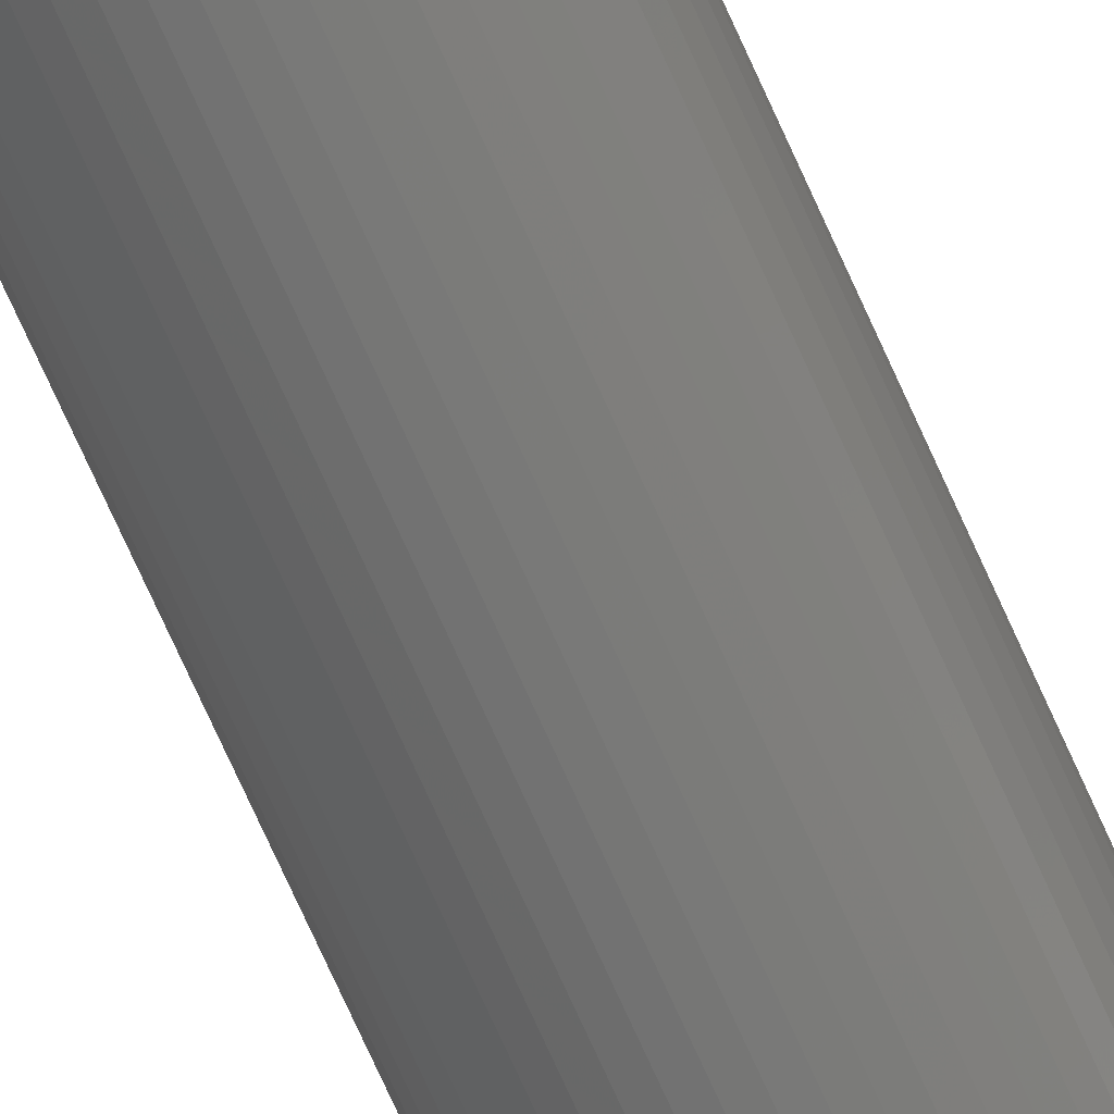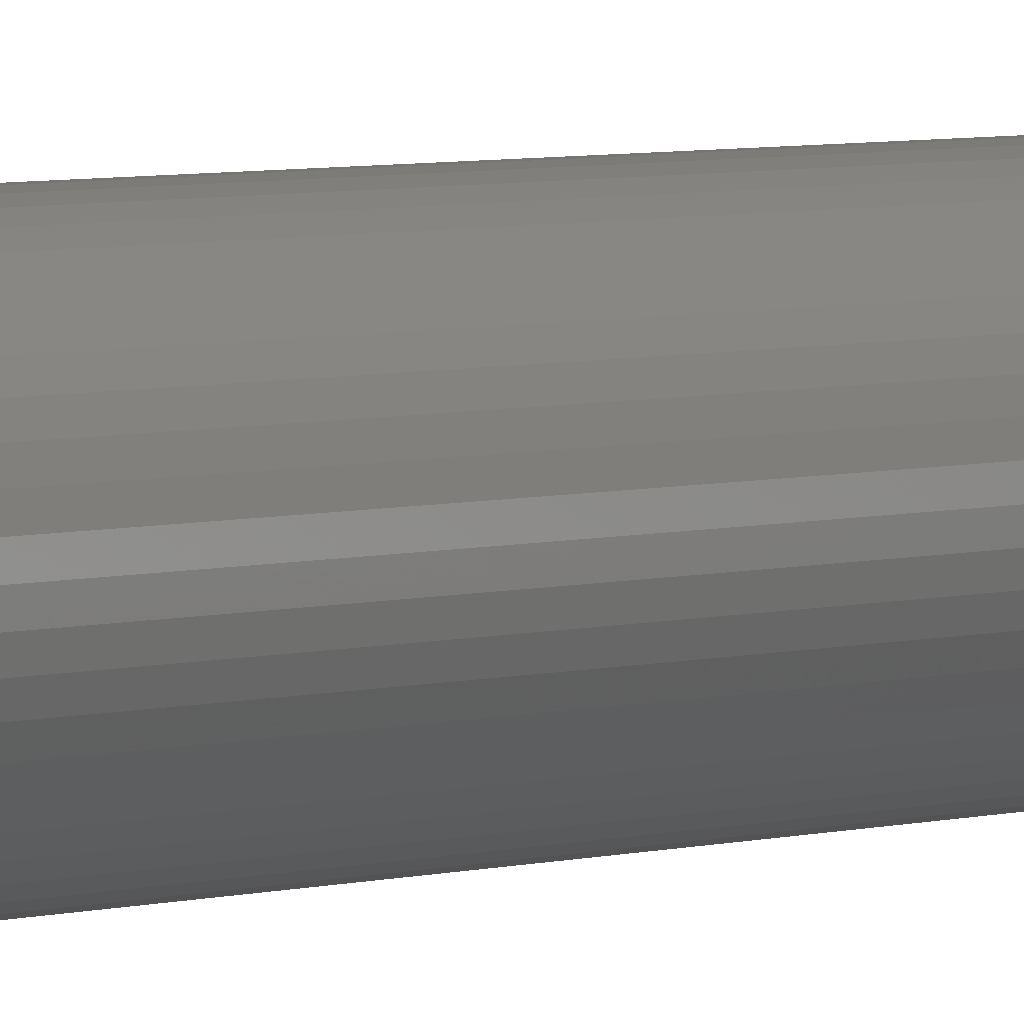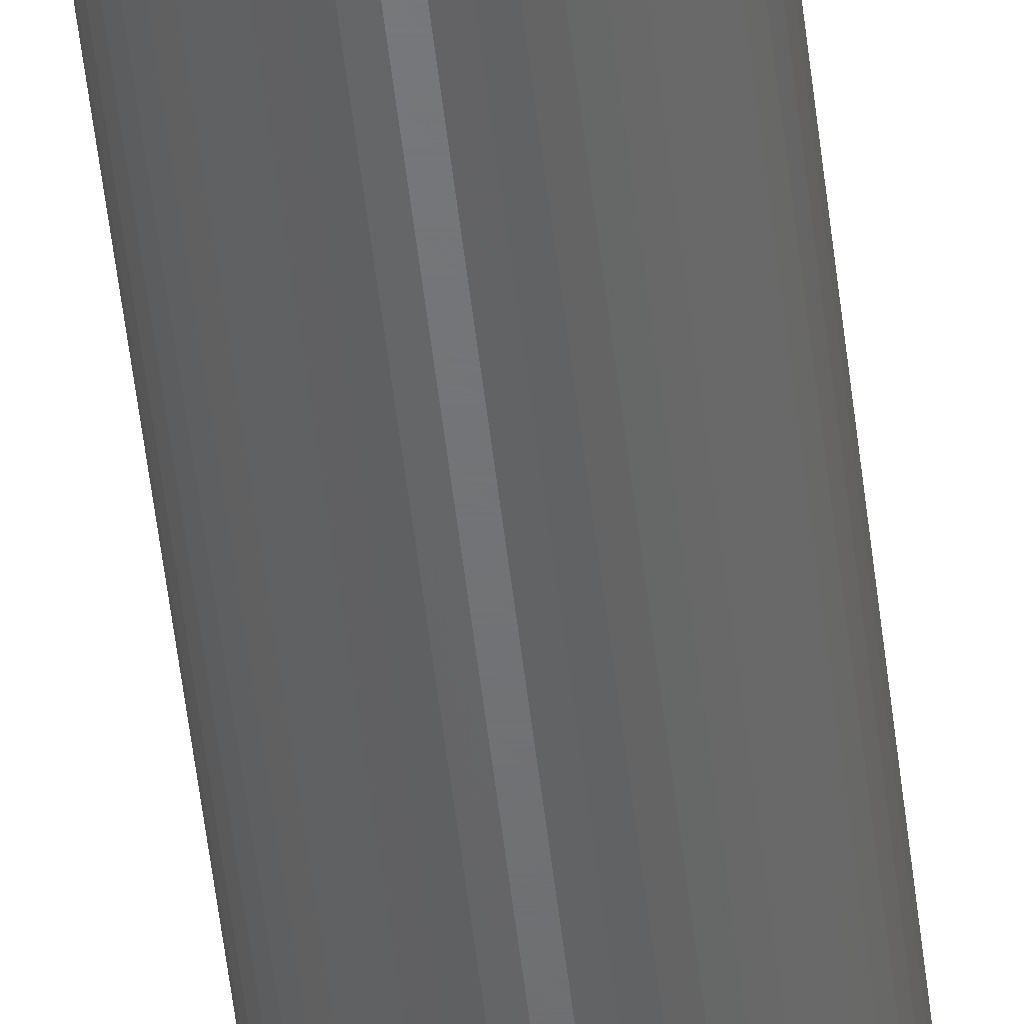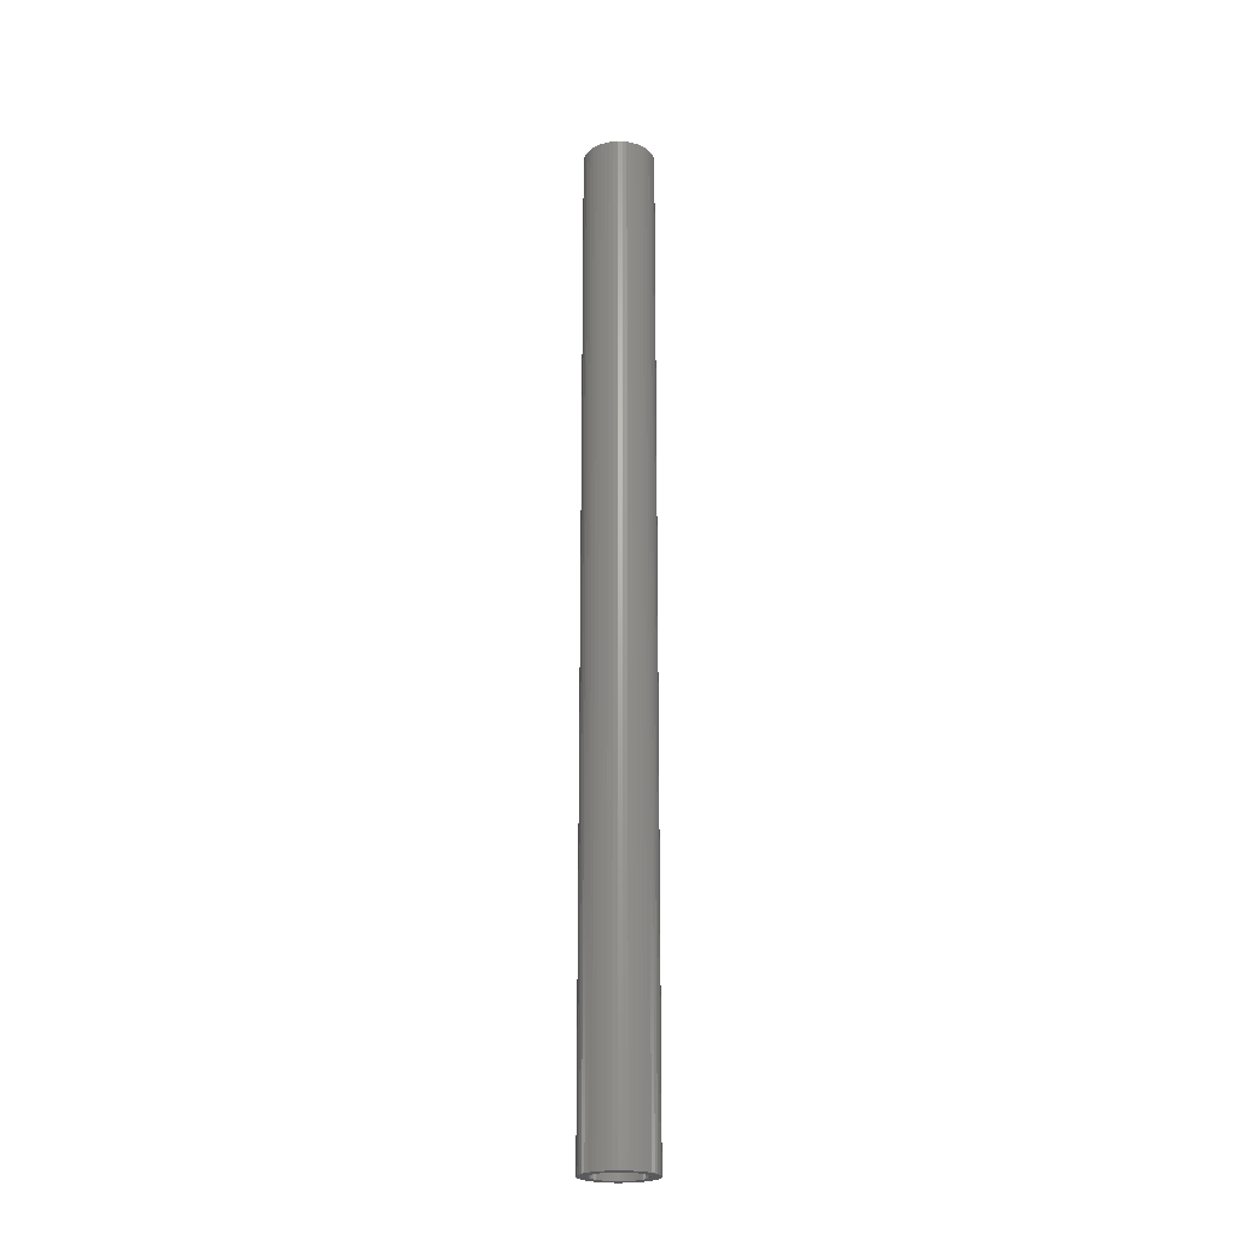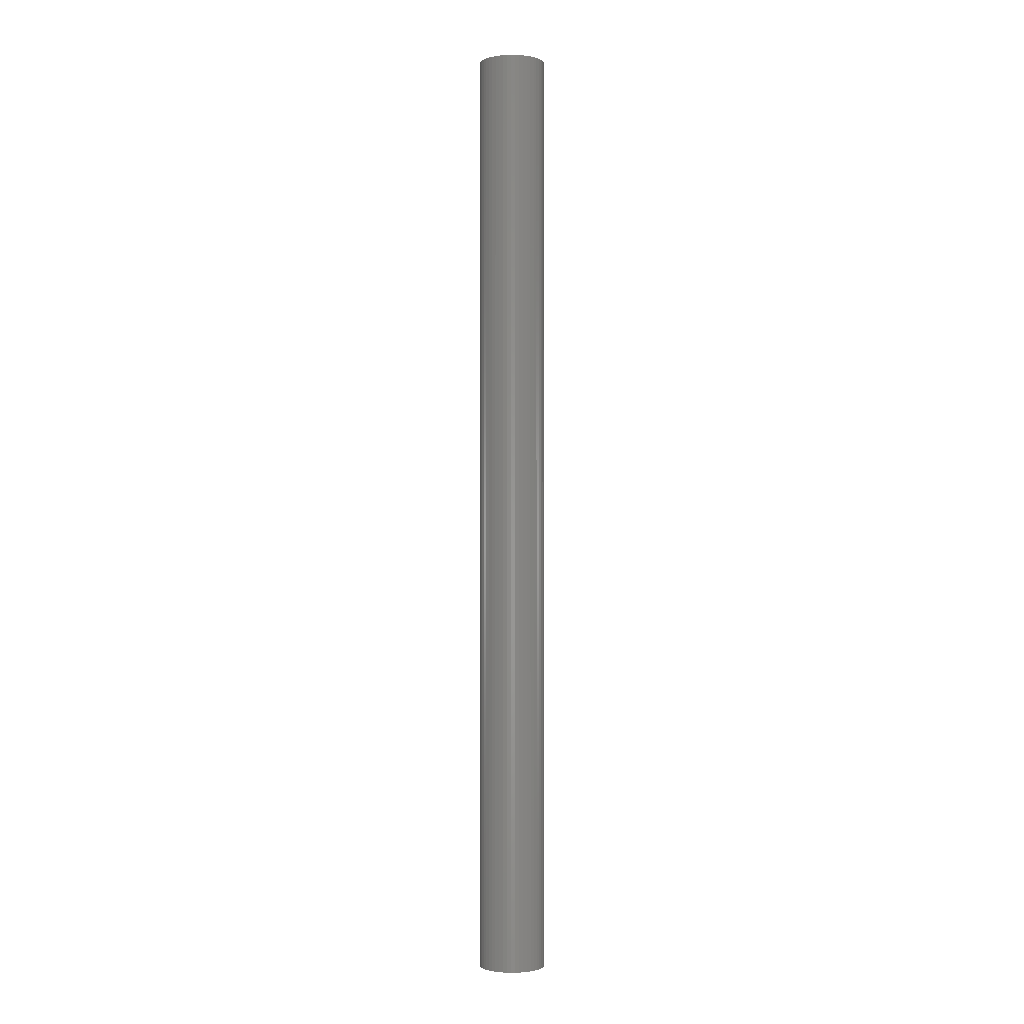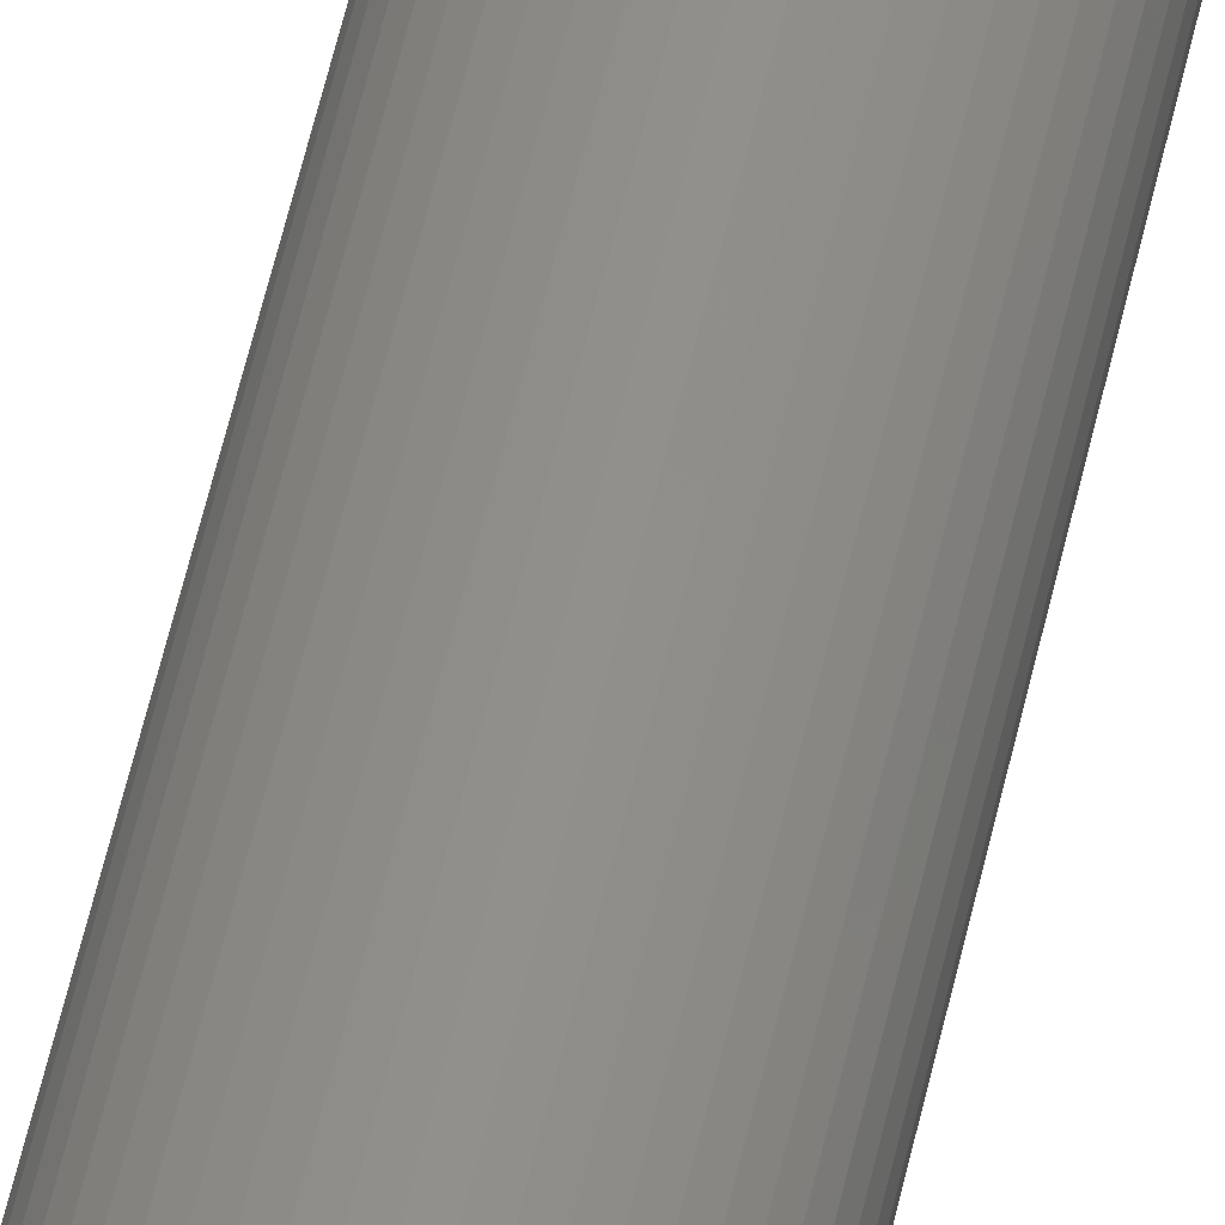
<metadata>
{"format":"stl","ext":"stl","renderer":"f3d","projection":"perspective","resolution":1024,"background":"white","views":[{"elev":-68.5,"azim":23.6,"up":"+Y"},{"elev":2.7,"azim":-148.3,"up":"+Y"},{"elev":-49.4,"azim":-173.8,"up":"+Y"},{"elev":-22.8,"azim":-109.6,"up":"+Z"},{"elev":-1.2,"azim":77.2,"up":"+Z"},{"elev":50.6,"azim":11.7,"up":"+Y"}]}
</metadata>
<code>
# stl→obj: 200 verts, 400 faces
v 2.5 0 35
v 2.48 0.3133 -35
v 2.48 0.3133 35
v 2.5 0 -35
v -2.5 0 -35
v -2.48 0.3133 35
v -2.48 0.3133 -35
v -2.5 0 35
v 0.157 2.495 -35
v -0.157 2.495 35
v 0.157 2.495 35
v -0.157 2.495 -35
v -0.157 -2.495 -35
v 0.157 -2.495 35
v -0.157 -2.495 35
v 0.157 -2.495 -35
v 1.822 1.711 -35
v 1.594 1.926 35
v 1.822 1.711 35
v 1.594 1.926 -35
v -1.594 1.926 -35
v -1.822 1.711 35
v -1.594 1.926 35
v -1.822 1.711 -35
v -0.7725 2.378 -35
v -1.064 2.262 35
v -0.7725 2.378 35
v -1.064 2.262 -35
v 2.324 0.9203 35
v 2.191 1.204 -35
v 2.191 1.204 35
v 2.324 0.9203 -35
v 1.064 2.262 -35
v 0.7725 2.378 35
v 1.064 2.262 35
v 0.7725 2.378 -35
v 0.4685 2.456 35
v 0.4685 2.456 -35
v 1.34 2.111 -35
v 1.34 2.111 35
v -2.324 0.9203 -35
v -2.191 1.204 35
v -2.191 1.204 -35
v -2.324 0.9203 35
v 1.8 0 35
v 1.786 0.2256 35
v 2.421 0.6217 35
v 2.48 -0.3133 35
v 1.743 0.4476 35
v 1.786 -0.2256 35
v 1.674 0.6626 35
v 2.421 -0.6217 35
v 1.577 0.8672 35
v 2.023 1.469 35
v 1.743 -0.4476 35
v 1.456 1.058 35
v 2.324 -0.9203 35
v 1.674 -0.6626 35
v 1.312 1.232 35
v 1.147 1.387 35
v 0.9645 1.52 35
v 0.7664 1.629 35
v 0.5562 1.712 35
v 0.3373 1.768 35
v 0.113 1.796 35
v -0.113 1.796 35
v -0.3373 1.768 35
v -0.4685 2.456 35
v -0.5562 1.712 35
v -0.7664 1.629 35
v -0.9645 1.52 35
v -1.34 2.111 35
v -1.147 1.387 35
v -1.312 1.232 35
v -1.456 1.058 35
v -2.023 1.469 35
v -1.577 0.8672 35
v -1.674 0.6626 35
v 2.191 -1.204 35
v 1.577 -0.8672 35
v 2.023 -1.469 35
v 1.456 -1.058 35
v 1.822 -1.711 35
v 1.312 -1.232 35
v 1.594 -1.926 35
v 1.147 -1.387 35
v 1.34 -2.111 35
v 0.9645 -1.52 35
v 1.064 -2.262 35
v 0.7664 -1.629 35
v 0.7725 -2.378 35
v 0.5562 -1.712 35
v 0.4685 -2.456 35
v 0.3373 -1.768 35
v 0.113 -1.796 35
v -0.113 -1.796 35
v -0.3373 -1.768 35
v -0.4685 -2.456 35
v -0.5562 -1.712 35
v -0.7725 -2.378 35
v -0.7664 -1.629 35
v -1.064 -2.262 35
v -0.9645 -1.52 35
v -1.34 -2.111 35
v -1.147 -1.387 35
v -1.594 -1.926 35
v -1.312 -1.232 35
v -1.822 -1.711 35
v -1.456 -1.058 35
v -2.023 -1.469 35
v -1.577 -0.8672 35
v -2.191 -1.204 35
v -1.674 -0.6626 35
v -2.324 -0.9203 35
v -1.743 -0.4476 35
v -2.421 -0.6217 35
v -1.786 -0.2256 35
v -2.48 -0.3133 35
v -1.8 0 35
v -1.743 0.4476 35
v -2.421 0.6217 35
v -1.786 0.2256 35
v -0.4685 2.456 -35
v 2.48 -0.3133 -35
v 2.421 -0.6217 -35
v 1.8 0 -35
v 1.786 -0.2256 -35
v 1.743 -0.4476 -35
v 2.324 -0.9203 -35
v 1.786 0.2256 -35
v 1.674 -0.6626 -35
v 2.191 -1.204 -35
v 2.421 0.6217 -35
v 1.577 -0.8672 -35
v 2.023 -1.469 -35
v 1.743 0.4476 -35
v 1.456 -1.058 -35
v 1.822 -1.711 -35
v 1.674 0.6626 -35
v 1.312 -1.232 -35
v 1.594 -1.926 -35
v 1.147 -1.387 -35
v 1.34 -2.111 -35
v 0.9645 -1.52 -35
v 1.064 -2.262 -35
v 0.7664 -1.629 -35
v 0.7725 -2.378 -35
v 0.5562 -1.712 -35
v 0.4685 -2.456 -35
v 0.3373 -1.768 -35
v 0.113 -1.796 -35
v -0.113 -1.796 -35
v -0.3373 -1.768 -35
v -0.4685 -2.456 -35
v -0.5562 -1.712 -35
v -0.7725 -2.378 -35
v -0.7664 -1.629 -35
v -1.064 -2.262 -35
v -0.9645 -1.52 -35
v -1.34 -2.111 -35
v -1.147 -1.387 -35
v -1.594 -1.926 -35
v -1.312 -1.232 -35
v -1.822 -1.711 -35
v -1.456 -1.058 -35
v -2.023 -1.469 -35
v -1.577 -0.8672 -35
v -2.191 -1.204 -35
v -2.324 -0.9203 -35
v -1.674 -0.6626 -35
v 1.577 0.8672 -35
v 2.023 1.469 -35
v 1.456 1.058 -35
v 1.312 1.232 -35
v 1.147 1.387 -35
v 0.9645 1.52 -35
v 0.7664 1.629 -35
v 0.5562 1.712 -35
v 0.3373 1.768 -35
v 0.113 1.796 -35
v -0.113 1.796 -35
v -0.3373 1.768 -35
v -0.5562 1.712 -35
v -0.7664 1.629 -35
v -0.9645 1.52 -35
v -1.34 2.111 -35
v -1.147 1.387 -35
v -1.312 1.232 -35
v -1.456 1.058 -35
v -2.023 1.469 -35
v -1.577 0.8672 -35
v -1.674 0.6626 -35
v -1.743 0.4476 -35
v -2.421 0.6217 -35
v -1.786 0.2256 -35
v -1.8 0 -35
v -1.743 -0.4476 -35
v -2.421 -0.6217 -35
v -1.786 -0.2256 -35
v -2.48 -0.3133 -35
f 1 2 3
f 2 1 4
f 5 6 7
f 6 5 8
f 9 10 11
f 10 9 12
f 13 14 15
f 14 13 16
f 17 18 19
f 18 17 20
f 21 22 23
f 22 21 24
f 25 26 27
f 26 25 28
f 29 30 31
f 30 29 32
f 33 34 35
f 34 33 36
f 36 37 34
f 37 36 38
f 39 35 40
f 35 39 33
f 41 42 43
f 42 41 44
f 45 1 3
f 46 3 47
f 1 45 48
f 49 47 29
f 50 48 45
f 51 29 31
f 48 50 52
f 53 31 54
f 55 52 50
f 56 54 19
f 52 55 57
f 58 57 55
f 3 46 45
f 47 49 46
f 29 51 49
f 59 19 18
f 31 53 51
f 54 56 53
f 60 18 40
f 19 59 56
f 18 60 59
f 61 40 35
f 40 61 60
f 62 35 34
f 35 62 61
f 34 63 62
f 37 63 34
f 37 64 63
f 11 64 37
f 11 65 64
f 11 66 65
f 10 66 11
f 10 67 66
f 68 67 10
f 68 69 67
f 27 69 68
f 69 27 70
f 26 70 27
f 70 26 71
f 72 71 26
f 71 72 73
f 23 73 72
f 73 23 74
f 22 74 23
f 74 22 75
f 76 75 22
f 75 76 77
f 42 77 76
f 44 78 42
f 77 42 78
f 57 58 79
f 80 79 58
f 79 80 81
f 82 81 80
f 81 82 83
f 84 83 82
f 83 84 85
f 86 85 84
f 85 86 87
f 88 87 86
f 87 88 89
f 90 89 88
f 89 90 91
f 92 91 90
f 92 93 91
f 94 93 92
f 94 14 93
f 95 14 94
f 96 14 95
f 96 15 14
f 97 15 96
f 97 98 15
f 99 98 97
f 100 99 101
f 99 100 98
f 102 101 103
f 101 102 100
f 104 103 105
f 106 105 107
f 103 104 102
f 108 107 109
f 110 109 111
f 105 106 104
f 112 111 113
f 114 113 115
f 116 115 117
f 107 108 106
f 118 117 119
f 78 44 120
f 121 120 44
f 109 110 108
f 120 121 122
f 111 112 110
f 6 122 121
f 113 114 112
f 122 6 119
f 115 116 114
f 8 119 6
f 117 118 116
f 119 8 118
f 12 68 10
f 68 12 123
f 52 124 48
f 124 52 125
f 126 4 124
f 127 124 125
f 4 126 2
f 128 125 129
f 130 2 126
f 131 129 132
f 2 130 133
f 134 132 135
f 136 133 130
f 137 135 138
f 133 136 32
f 139 32 136
f 124 127 126
f 125 128 127
f 129 131 128
f 140 138 141
f 132 134 131
f 135 137 134
f 142 141 143
f 138 140 137
f 141 142 140
f 144 143 145
f 143 144 142
f 146 145 147
f 145 146 144
f 147 148 146
f 149 148 147
f 149 150 148
f 16 150 149
f 16 151 150
f 16 152 151
f 13 152 16
f 13 153 152
f 154 153 13
f 154 155 153
f 156 155 154
f 155 156 157
f 158 157 156
f 157 158 159
f 160 159 158
f 159 160 161
f 162 161 160
f 161 162 163
f 164 163 162
f 163 164 165
f 166 165 164
f 165 166 167
f 168 167 166
f 169 170 168
f 167 168 170
f 32 139 30
f 171 30 139
f 30 171 172
f 173 172 171
f 172 173 17
f 174 17 173
f 17 174 20
f 175 20 174
f 20 175 39
f 176 39 175
f 39 176 33
f 177 33 176
f 33 177 36
f 178 36 177
f 178 38 36
f 179 38 178
f 179 9 38
f 180 9 179
f 181 9 180
f 181 12 9
f 182 12 181
f 182 123 12
f 183 123 182
f 25 183 184
f 183 25 123
f 28 184 185
f 184 28 25
f 186 185 187
f 21 187 188
f 185 186 28
f 24 188 189
f 190 189 191
f 187 21 186
f 43 191 192
f 41 192 193
f 194 193 195
f 188 24 21
f 7 195 196
f 170 169 197
f 198 197 169
f 189 190 24
f 197 198 199
f 191 43 190
f 200 199 198
f 192 41 43
f 199 200 196
f 193 194 41
f 5 196 200
f 195 7 194
f 196 5 7
f 16 93 14
f 93 16 149
f 47 32 29
f 32 47 133
f 3 133 47
f 133 3 2
f 54 17 19
f 17 54 172
f 31 172 54
f 172 31 30
f 38 11 37
f 11 38 9
f 20 40 18
f 40 20 39
f 43 76 190
f 76 43 42
f 190 22 24
f 22 190 76
f 194 44 41
f 44 194 121
f 7 121 194
f 121 7 6
f 28 72 26
f 72 28 186
f 186 23 72
f 23 186 21
f 123 27 68
f 27 123 25
f 48 4 1
f 4 48 124
f 79 129 57
f 129 79 132
f 164 106 108
f 106 164 162
f 168 114 169
f 114 168 112
f 166 112 168
f 112 166 110
f 145 87 89
f 87 145 143
f 57 125 52
f 125 57 129
f 164 110 166
f 110 164 108
f 198 118 200
f 118 198 116
f 200 8 5
f 8 200 118
f 169 116 198
f 116 169 114
f 141 83 85
f 83 141 138
f 147 89 91
f 89 147 145
f 149 91 93
f 91 149 147
f 81 132 79
f 132 81 135
f 83 135 81
f 135 83 138
f 154 15 98
f 15 154 13
f 156 98 100
f 98 156 154
f 143 85 87
f 85 143 141
f 158 100 102
f 100 158 156
f 160 102 104
f 102 160 158
f 162 104 106
f 104 162 160
f 126 46 130
f 46 126 45
f 119 195 122
f 195 119 196
f 181 65 66
f 65 181 180
f 151 96 95
f 96 151 152
f 175 59 60
f 59 175 174
f 188 73 74
f 73 188 187
f 184 69 70
f 69 184 183
f 137 80 134
f 80 137 82
f 139 53 171
f 53 139 51
f 130 49 136
f 49 130 46
f 178 62 63
f 62 178 177
f 179 63 64
f 63 179 178
f 176 60 61
f 60 176 175
f 78 191 77
f 191 78 192
f 120 192 78
f 192 120 193
f 183 67 69
f 67 183 182
f 150 95 94
f 95 150 151
f 136 51 139
f 51 136 49
f 173 59 174
f 59 173 56
f 171 56 173
f 56 171 53
f 180 64 65
f 64 180 179
f 177 61 62
f 61 177 176
f 77 189 75
f 189 77 191
f 75 188 74
f 188 75 189
f 122 193 120
f 193 122 195
f 185 70 71
f 70 185 184
f 187 71 73
f 71 187 185
f 182 66 67
f 66 182 181
f 140 86 84
f 86 140 142
f 128 50 127
f 50 128 55
f 111 170 113
f 170 111 167
f 134 58 131
f 58 134 80
f 140 82 137
f 82 140 84
f 127 45 126
f 45 127 50
f 159 105 103
f 105 159 161
f 153 99 97
f 99 153 155
f 113 197 115
f 197 113 170
f 117 196 119
f 196 117 199
f 146 92 90
f 92 146 148
f 148 94 92
f 94 148 150
f 142 88 86
f 88 142 144
f 144 90 88
f 90 144 146
f 131 55 128
f 55 131 58
f 152 97 96
f 97 152 153
f 161 107 105
f 107 161 163
f 115 199 117
f 199 115 197
f 155 101 99
f 101 155 157
f 157 103 101
f 103 157 159
f 109 167 111
f 167 109 165
f 107 165 109
f 165 107 163

</code>
